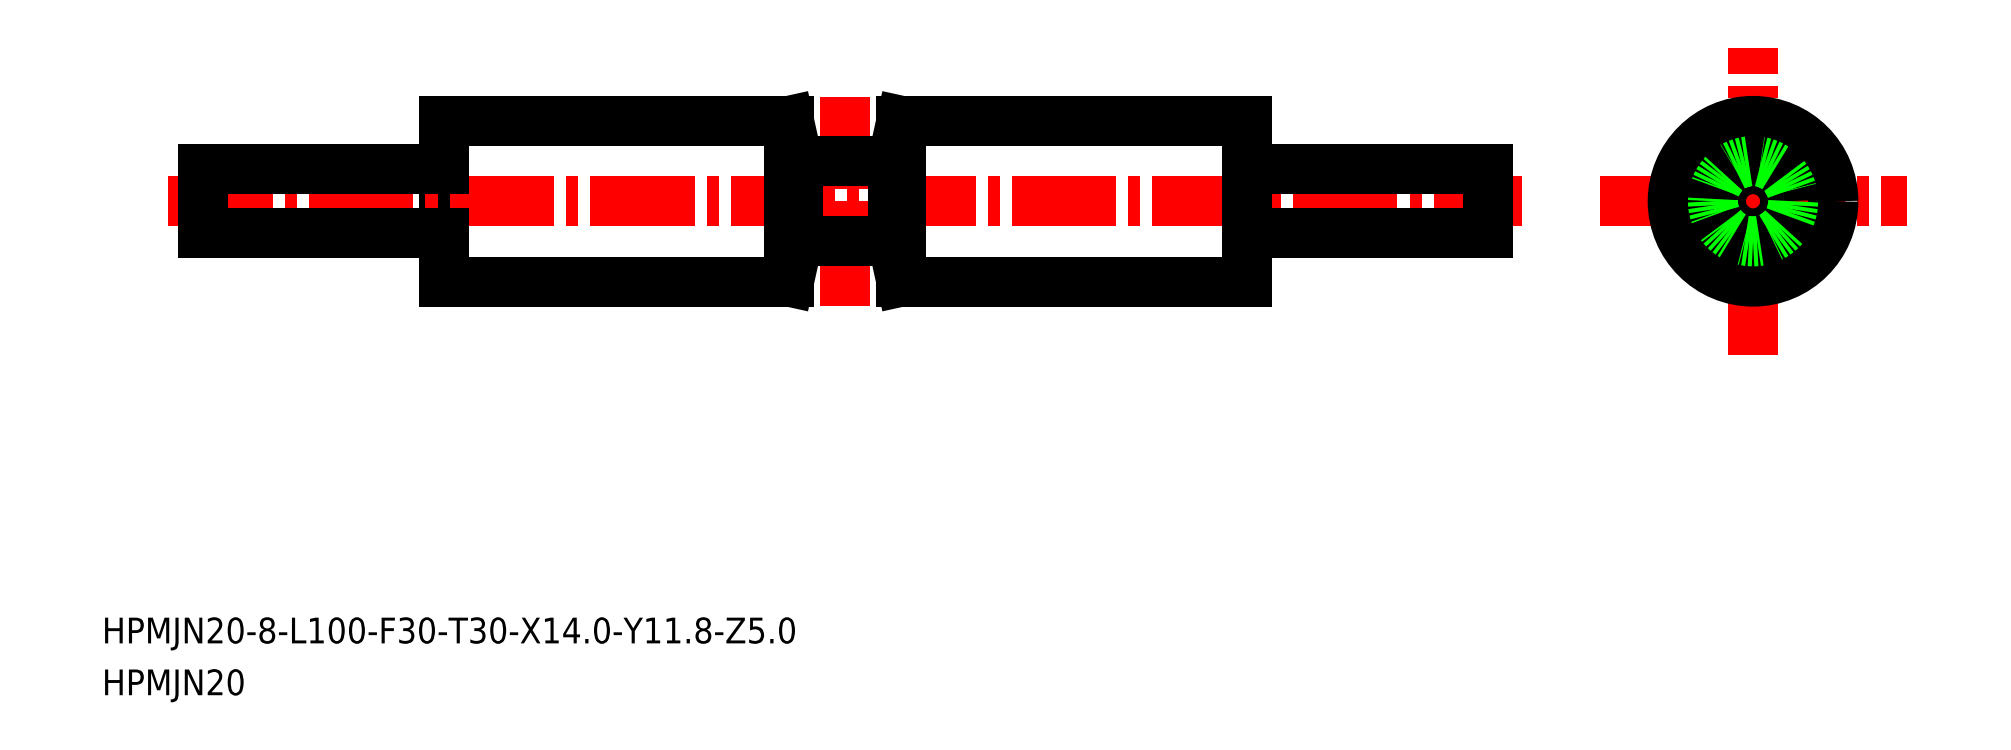
<metadata>
{"format":"dxf","ext":"dxf","renderer":"ezdxf+matplotlib","layout":"modelspace","background":"white","min_lineweight":24,"dpi":150}
</metadata>
<code>
0
SECTION
2
ENTITIES
0
TEXT
8
0
10
65.12
20
146
30
0
40
3.2
1
HPMJN20-8-L100-F30-T30-X14-Y11.8-Z5
0
TEXT
8
0
10
65.12
20
139.6
30
0
40
3.2
1
HPMJN20
0
LINE
8
0
10
107.6
20
191.1
30
0
11
107.6
21
197.1
31
0
0
LINE
8
0
10
107.6
20
191.1
30
0
11
107.6
21
211.1
31
0
0
LINE
8
CENTER
10
73.39
20
201.1
30
0
11
241.9
21
201.1
31
0
0
LINE
8
0
10
107.6
20
191.1
30
0
11
150.6
21
191.1
31
0
0
LINE
8
0
10
107.6
20
211.1
30
0
11
150.6
21
211.1
31
0
0
LINE
8
0
10
77.64
20
197.1
30
0
11
107.6
21
197.1
31
0
0
LINE
8
0
10
77.64
20
205.1
30
0
11
107.6
21
205.1
31
0
0
LINE
8
0
10
207.6
20
191.1
30
0
11
207.6
21
197.1
31
0
0
LINE
8
0
10
207.6
20
191.1
30
0
11
207.6
21
211.1
31
0
0
LINE
8
0
10
77.64
20
197.1
30
0
11
77.64
21
205.1
31
0
0
LINE
8
CENTER
10
251.5
20
201.1
30
0
11
289.8
21
201.1
31
0
0
LINE
8
CENTER
10
270.7
20
182
30
0
11
270.7
21
220.2
31
0
0
CIRCLE
8
0
10
270.7
20
201.1
30
0
40
10
0
CIRCLE
8
0
10
270.7
20
201.1
30
0
40
4
0
LINE
8
0
10
237.6
20
197.1
30
0
11
207.6
21
197.1
31
0
0
LINE
8
0
10
237.6
20
205.1
30
0
11
207.6
21
205.1
31
0
0
LINE
8
0
10
237.6
20
197.1
30
0
11
237.6
21
205.1
31
0
0
LINE
8
CENTER
10
157.6
20
188.1
30
0
11
157.6
21
214.1
31
0
0
LINE
8
0
10
151.7
20
206.1
30
0
11
163.5
21
206.1
31
0
0
LINE
8
0
10
150.6
20
211.1
30
0
11
151.7
21
206.1
31
0
0
LINE
8
0
10
151.7
20
206.1
30
0
11
163.5
21
206.1
31
0
0
LINE
8
0
10
163.5
20
206.1
30
0
11
164.6
21
211.1
31
0
0
LINE
8
0
10
164.6
20
211.1
30
0
11
207.6
21
211.1
31
0
0
CIRCLE
8
0
10
270.7
20
201.1
30
0
40
5
0
LINE
8
0
10
151.7
20
196.1
30
0
11
163.5
21
196.1
31
0
0
LINE
8
0
10
150.6
20
191.1
30
0
11
151.7
21
196.1
31
0
0
LINE
8
0
10
151.7
20
196.1
30
0
11
163.5
21
196.1
31
0
0
LINE
8
0
10
163.5
20
196.1
30
0
11
164.6
21
191.1
31
0
0
LINE
8
0
10
164.6
20
191.1
30
0
11
207.6
21
191.1
31
0
0
LINE
8
0
10
150.6
20
211.1
30
0
11
150.6
21
191.1
31
0
0
LINE
8
0
10
151.7
20
206.1
30
0
11
151.7
21
196.1
31
0
0
LINE
8
0
10
164.6
20
211.1
30
0
11
164.6
21
191.1
31
0
0
LINE
8
0
10
163.5
20
206.1
30
0
11
163.5
21
196.1
31
0
0
VIEWPORT
8
0
10
5.624
20
3.929
30
0
40
10.62
41
7.058
68
    -1
69
     1
0
VIEWPORT
8
0
10
5.614
20
3.902
30
0
40
8.982
41
6.243
68
     1
69
     2
0
ENDSEC
0
EOF

</code>
